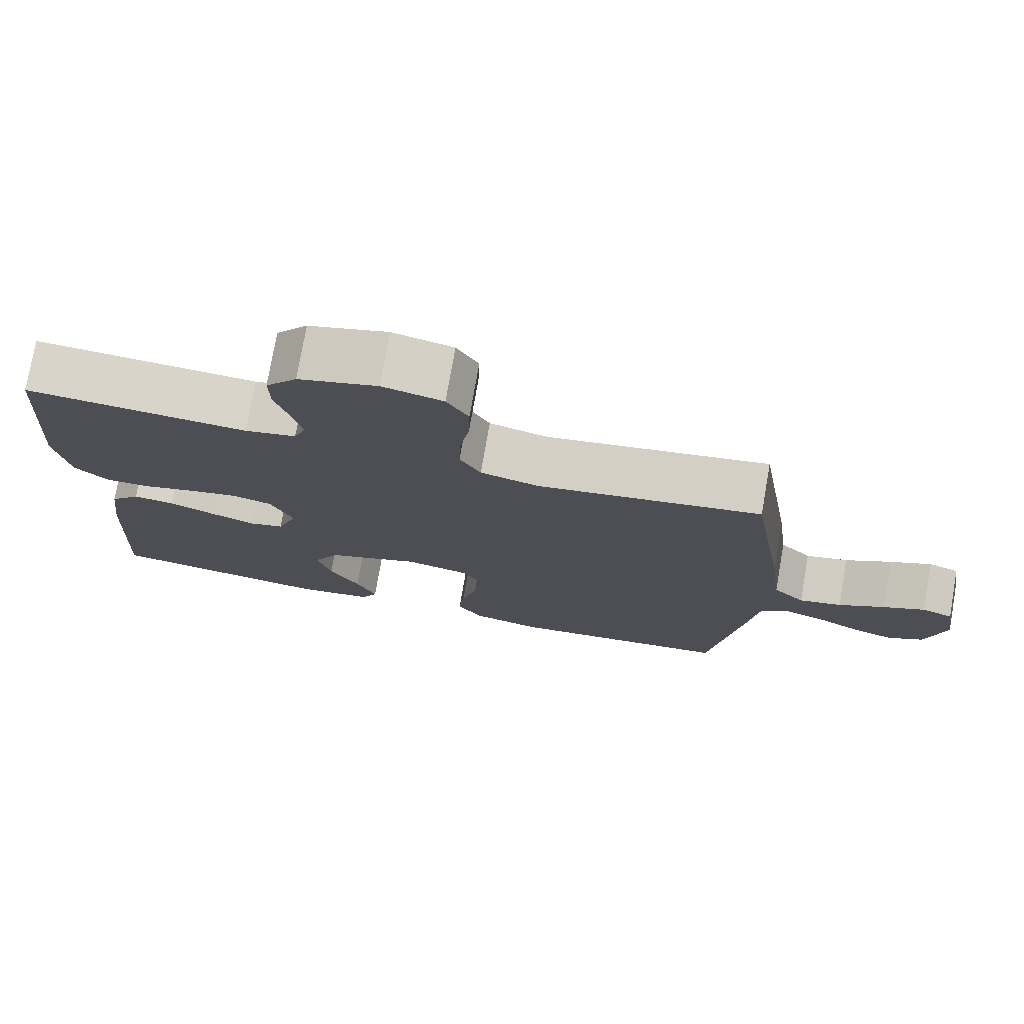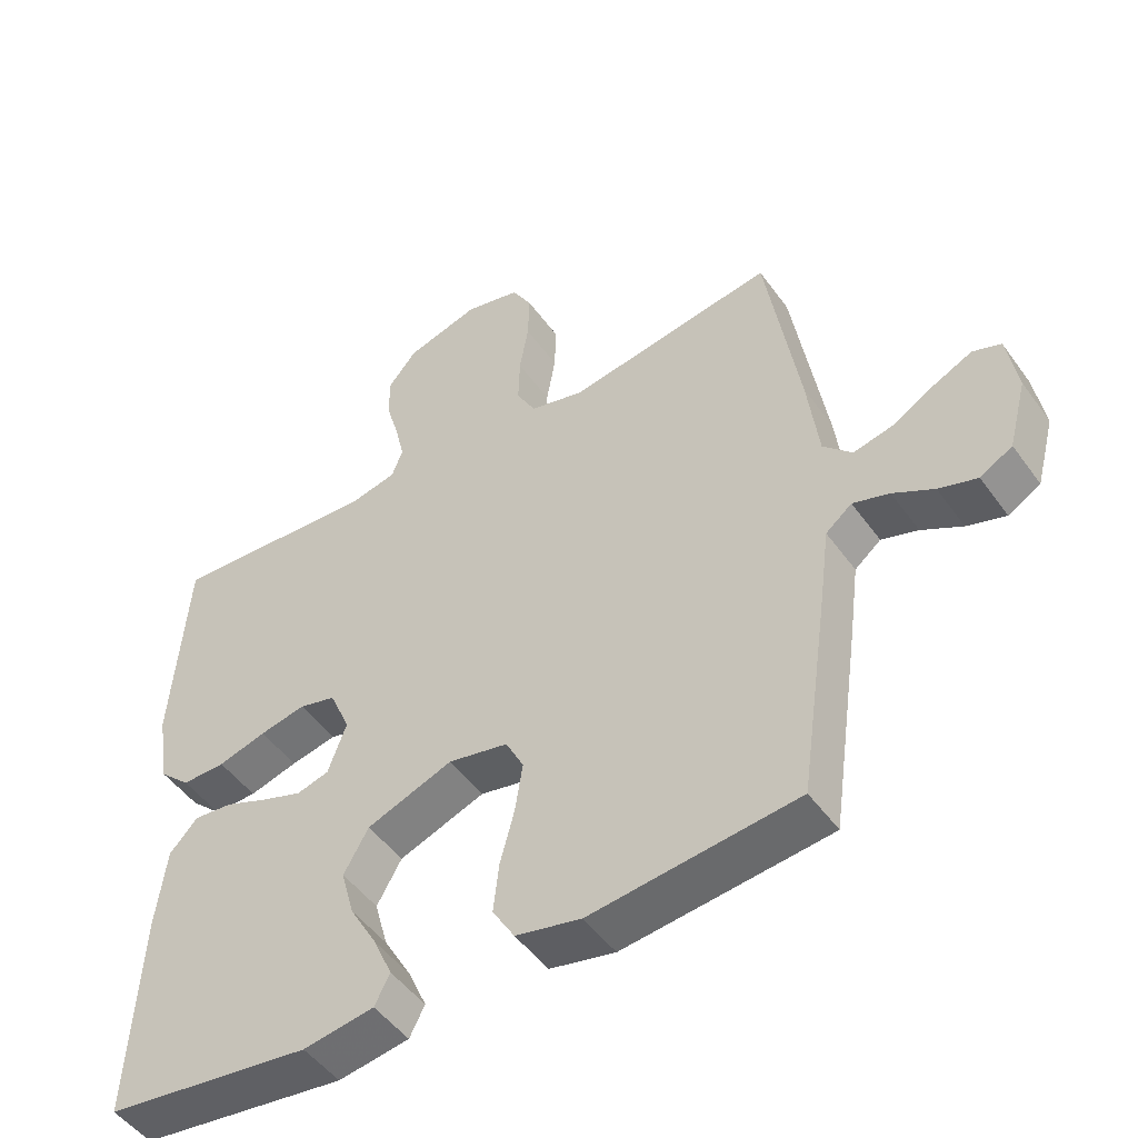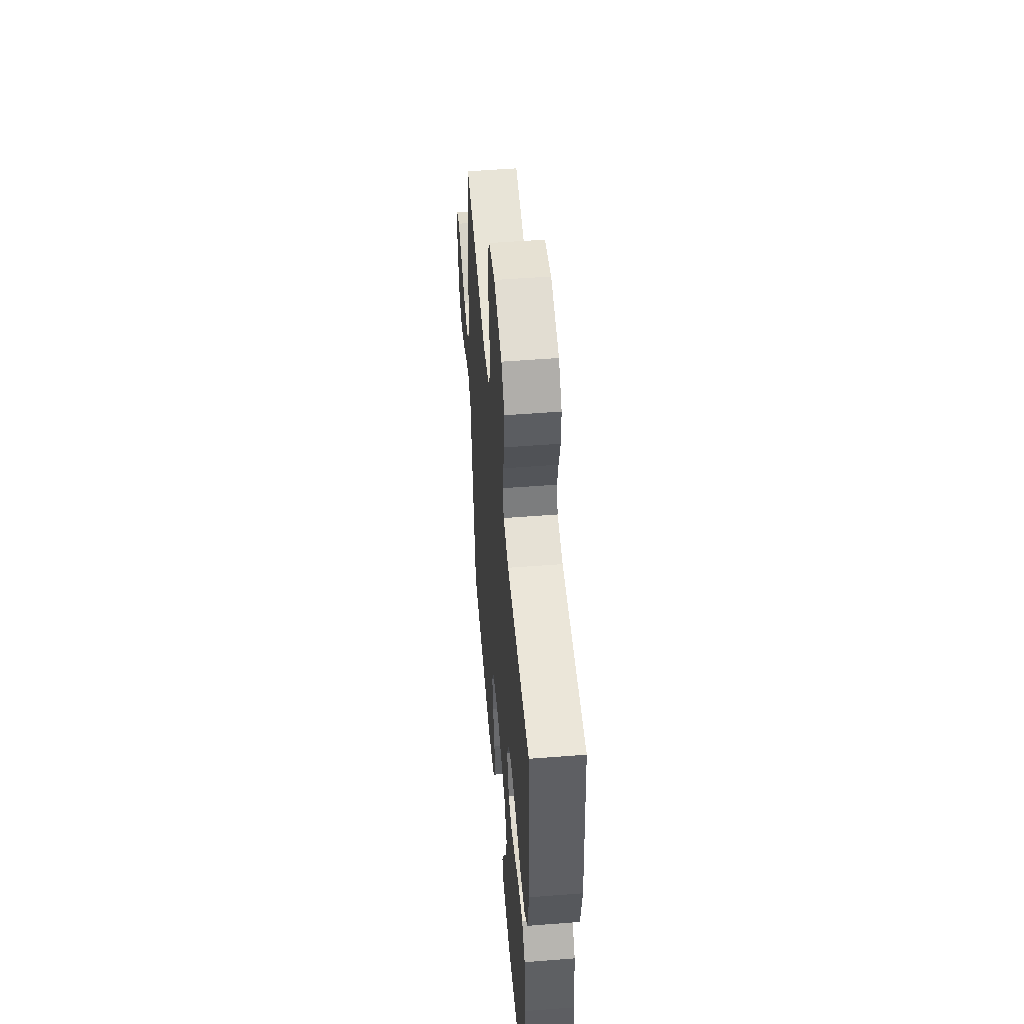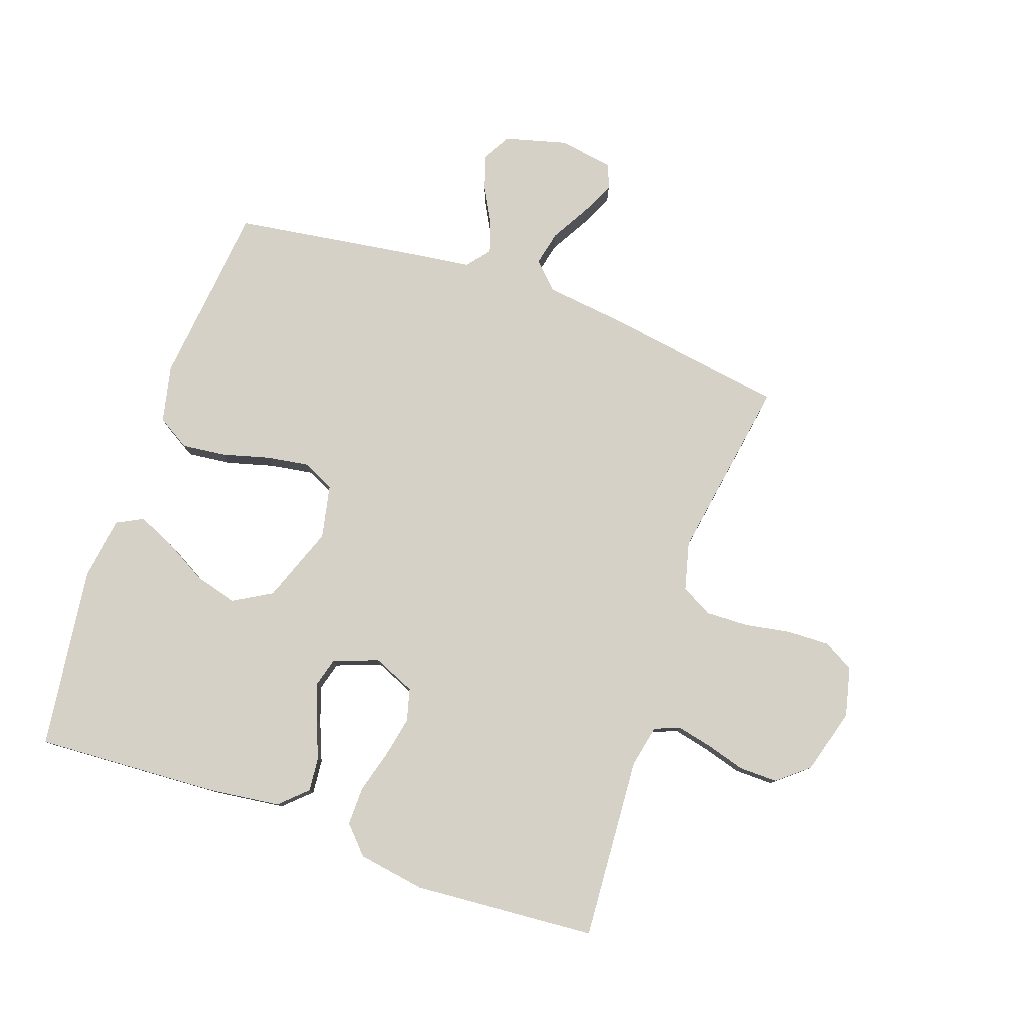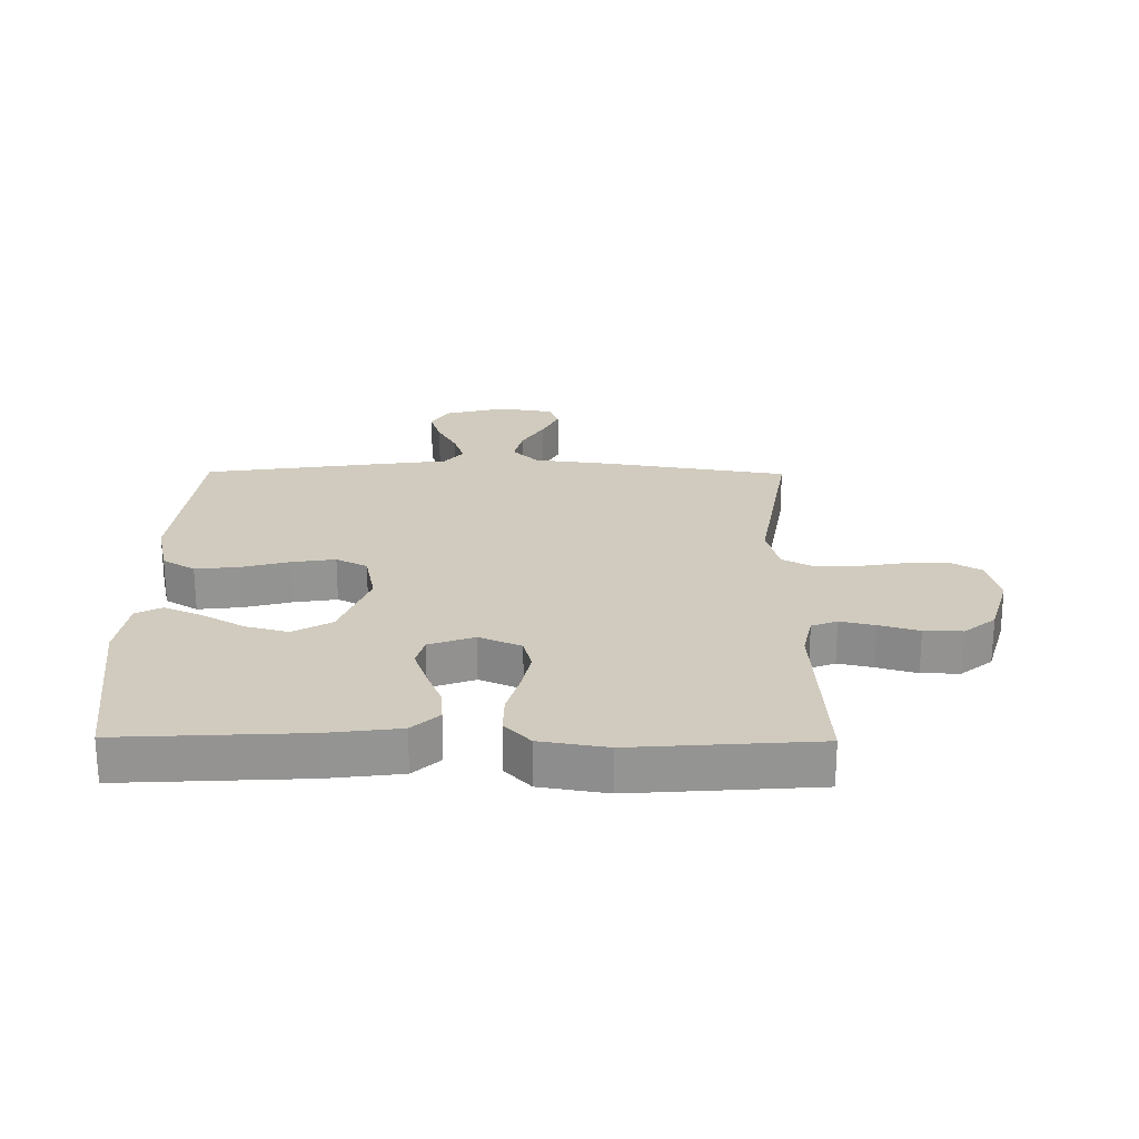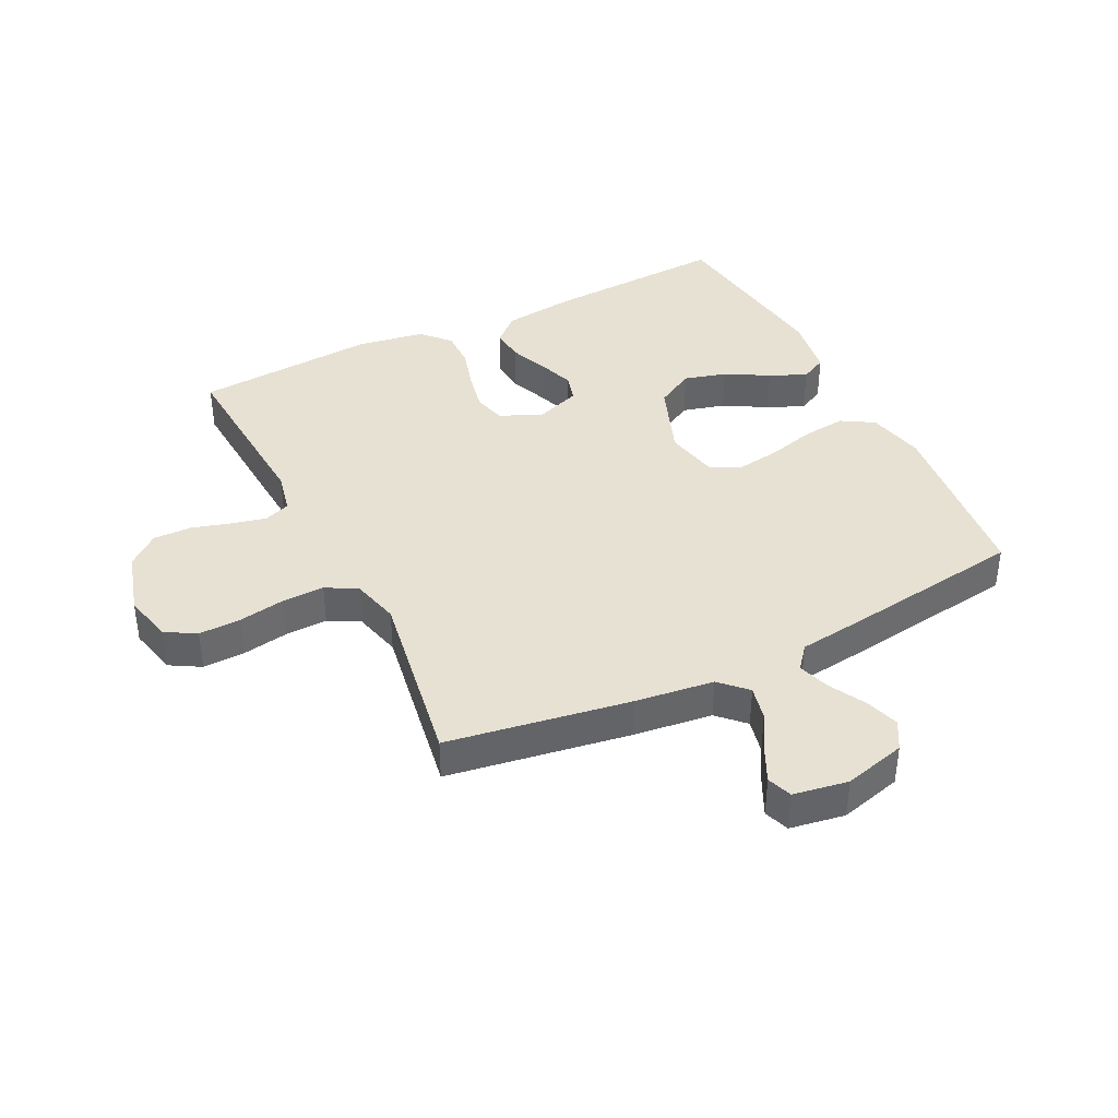
<metadata>
{"format":"obj","ext":"obj","renderer":"f3d","projection":"perspective","resolution":1024,"background":"white","views":[{"elev":76.2,"azim":9.9,"up":"+Z"},{"elev":-49.0,"azim":34.2,"up":"+Z"},{"elev":52.3,"azim":-94.8,"up":"+Z"},{"elev":79.3,"azim":-70.9,"up":"+Y"},{"elev":23.4,"azim":-89.4,"up":"+Y"},{"elev":39.4,"azim":63.6,"up":"+Y"}]}
</metadata>
<code>
v -0.5 0.07 -0.5
v -0.484 0.07 -0.2
v -0.469 0.07 -0.08
v -0.428 0.07 -0.036
v -0.372 0.07 -0.041
v -0.31 0.07 -0.066
v -0.25 0.07 -0.087
v -0.203 0.07 -0.074
v -0.176 0.07 0
v -0.206 0.07 0.069
v -0.259 0.07 0.083
v -0.326 0.07 0.069
v -0.396 0.07 0.049
v -0.459 0.07 0.048
v -0.504 0.07 0.09
v -0.522 0.07 0.2
v -0.5 0.07 0.5
v -0.2 0.07 0.481
v -0.131 0.07 0.496
v -0.115 0.07 0.538
v -0.128 0.07 0.595
v -0.147 0.07 0.66
v -0.148 0.07 0.723
v -0.106 0.07 0.774
v 0 0.07 0.805
v 0.081 0.07 0.786
v 0.11 0.07 0.736
v 0.108 0.07 0.666
v 0.095 0.07 0.591
v 0.093 0.07 0.521
v 0.121 0.07 0.47
v 0.2 0.07 0.45
v 0.5 0.07 0.5
v 0.548 0.07 0.2
v 0.564 0.07 0.071
v 0.606 0.07 0.029
v 0.663 0.07 0.042
v 0.725 0.07 0.078
v 0.781 0.07 0.105
v 0.822 0.07 0.09
v 0.837 0.07 0
v 0.81 0.07 -0.102
v 0.763 0.07 -0.129
v 0.707 0.07 -0.111
v 0.648 0.07 -0.079
v 0.595 0.07 -0.062
v 0.557 0.07 -0.093
v 0.543 0.07 -0.2
v 0.5 0.07 -0.5
v 0.2 0.07 -0.533
v 0.105 0.07 -0.512
v 0.073 0.07 -0.459
v 0.081 0.07 -0.387
v 0.102 0.07 -0.309
v 0.113 0.07 -0.238
v 0.087 0.07 -0.187
v 0 0.07 -0.169
v -0.125 0.07 -0.216
v -0.161 0.07 -0.279
v -0.142 0.07 -0.349
v -0.102 0.07 -0.419
v -0.075 0.07 -0.48
v -0.097 0.07 -0.523
v -0.2 0.07 -0.539
v -0.5 0 -0.5
v -0.484 0 -0.2
v -0.469 0 -0.08
v -0.428 0 -0.036
v -0.372 0 -0.041
v -0.31 0 -0.066
v -0.25 0 -0.087
v -0.203 0 -0.074
v -0.176 0 0
v -0.206 0 0.069
v -0.259 0 0.083
v -0.326 0 0.069
v -0.396 0 0.049
v -0.459 0 0.048
v -0.504 0 0.09
v -0.522 0 0.2
v -0.5 0 0.5
v -0.2 0 0.481
v -0.131 0 0.496
v -0.115 0 0.538
v -0.128 0 0.595
v -0.147 0 0.66
v -0.148 0 0.723
v -0.106 0 0.774
v 0 0 0.805
v 0.081 0 0.786
v 0.11 0 0.736
v 0.108 0 0.666
v 0.095 0 0.591
v 0.093 0 0.521
v 0.121 0 0.47
v 0.2 0 0.45
v 0.5 0 0.5
v 0.548 0 0.2
v 0.564 0 0.071
v 0.606 0 0.029
v 0.663 0 0.042
v 0.725 0 0.078
v 0.781 0 0.105
v 0.822 0 0.09
v 0.837 0 0
v 0.81 0 -0.102
v 0.763 0 -0.129
v 0.707 0 -0.111
v 0.648 0 -0.079
v 0.595 0 -0.062
v 0.557 0 -0.093
v 0.543 0 -0.2
v 0.5 0 -0.5
v 0.2 0 -0.533
v 0.105 0 -0.512
v 0.073 0 -0.459
v 0.081 0 -0.387
v 0.102 0 -0.309
v 0.113 0 -0.238
v 0.087 0 -0.187
v 0 0 -0.169
v -0.125 0 -0.216
v -0.161 0 -0.279
v -0.142 0 -0.349
v -0.102 0 -0.419
v -0.075 0 -0.48
v -0.097 0 -0.523
v -0.2 0 -0.539
f 4 5 6
f 3 4 6
f 2 3 6
f 1 2 6
f 64 1 6
f 63 64 6
f 62 63 6
f 61 62 6
f 60 61 6
f 59 60 6 7
f 58 59 7 8
f 57 58 8 9
f 56 57 9 10
f 52 53 54
f 51 52 54
f 50 51 54
f 49 50 54
f 48 49 54
f 47 48 54
f 46 47 54 55
f 43 44 45
f 42 43 45
f 41 42 45
f 40 41 45
f 39 40 45
f 38 39 45
f 37 38 45
f 36 37 45 46
f 46 55 56
f 36 46 56
f 35 36 56
f 35 56 10
f 34 35 10
f 33 34 10
f 32 33 10
f 27 28 29
f 26 27 29
f 25 26 29
f 24 25 29
f 23 24 29
f 22 23 29
f 21 22 29
f 20 21 29 30
f 19 20 30 31
f 16 17 18
f 15 16 18
f 14 15 18
f 13 14 18
f 12 13 18
f 19 31 32
f 18 19 32
f 12 18 32
f 11 12 32
f 10 11 32
f 70 69 68
f 70 68 67
f 70 67 66
f 70 66 65
f 70 65 128
f 70 128 127
f 70 127 126
f 70 126 125
f 70 125 124
f 71 70 124 123
f 72 71 123 122
f 73 72 122 121
f 74 73 121 120
f 118 117 116
f 118 116 115
f 118 115 114
f 118 114 113
f 118 113 112
f 118 112 111
f 119 118 111 110
f 109 108 107
f 109 107 106
f 109 106 105
f 109 105 104
f 109 104 103
f 109 103 102
f 109 102 101
f 110 109 101 100
f 120 119 110
f 120 110 100
f 120 100 99
f 74 120 99
f 74 99 98
f 74 98 97
f 74 97 96
f 93 92 91
f 93 91 90
f 93 90 89
f 93 89 88
f 93 88 87
f 93 87 86
f 93 86 85
f 94 93 85 84
f 95 94 84 83
f 82 81 80
f 82 80 79
f 82 79 78
f 82 78 77
f 82 77 76
f 96 95 83
f 96 83 82
f 96 82 76
f 96 76 75
f 96 75 74
f 1 65 66 2
f 2 66 67 3
f 3 67 68 4
f 4 68 69 5
f 5 69 70 6
f 6 70 71 7
f 7 71 72 8
f 8 72 73 9
f 9 73 74 10
f 10 74 75 11
f 11 75 76 12
f 12 76 77 13
f 13 77 78 14
f 14 78 79 15
f 15 79 80 16
f 16 80 81 17
f 17 81 82 18
f 18 82 83 19
f 19 83 84 20
f 20 84 85 21
f 21 85 86 22
f 22 86 87 23
f 23 87 88 24
f 24 88 89 25
f 25 89 90 26
f 26 90 91 27
f 27 91 92 28
f 28 92 93 29
f 29 93 94 30
f 30 94 95 31
f 31 95 96 32
f 32 96 97 33
f 33 97 98 34
f 34 98 99 35
f 35 99 100 36
f 36 100 101 37
f 37 101 102 38
f 38 102 103 39
f 39 103 104 40
f 40 104 105 41
f 41 105 106 42
f 42 106 107 43
f 43 107 108 44
f 44 108 109 45
f 45 109 110 46
f 46 110 111 47
f 47 111 112 48
f 48 112 113 49
f 49 113 114 50
f 50 114 115 51
f 51 115 116 52
f 52 116 117 53
f 53 117 118 54
f 54 118 119 55
f 55 119 120 56
f 56 120 121 57
f 57 121 122 58
f 58 122 123 59
f 59 123 124 60
f 60 124 125 61
f 61 125 126 62
f 62 126 127 63
f 63 127 128 64
f 64 128 65 1

</code>
